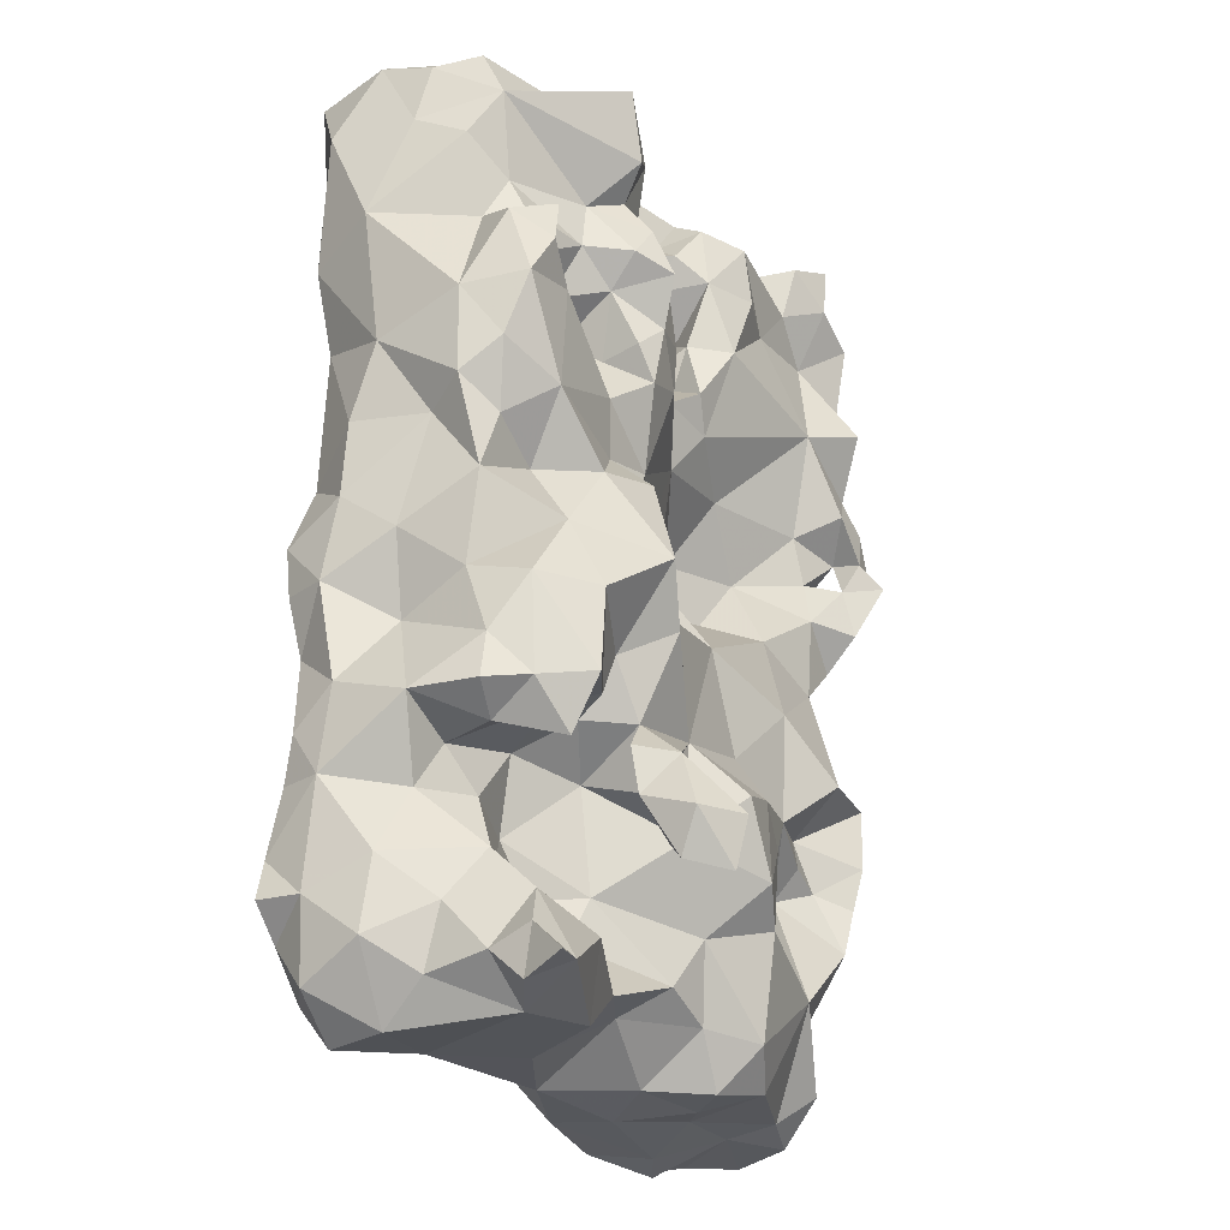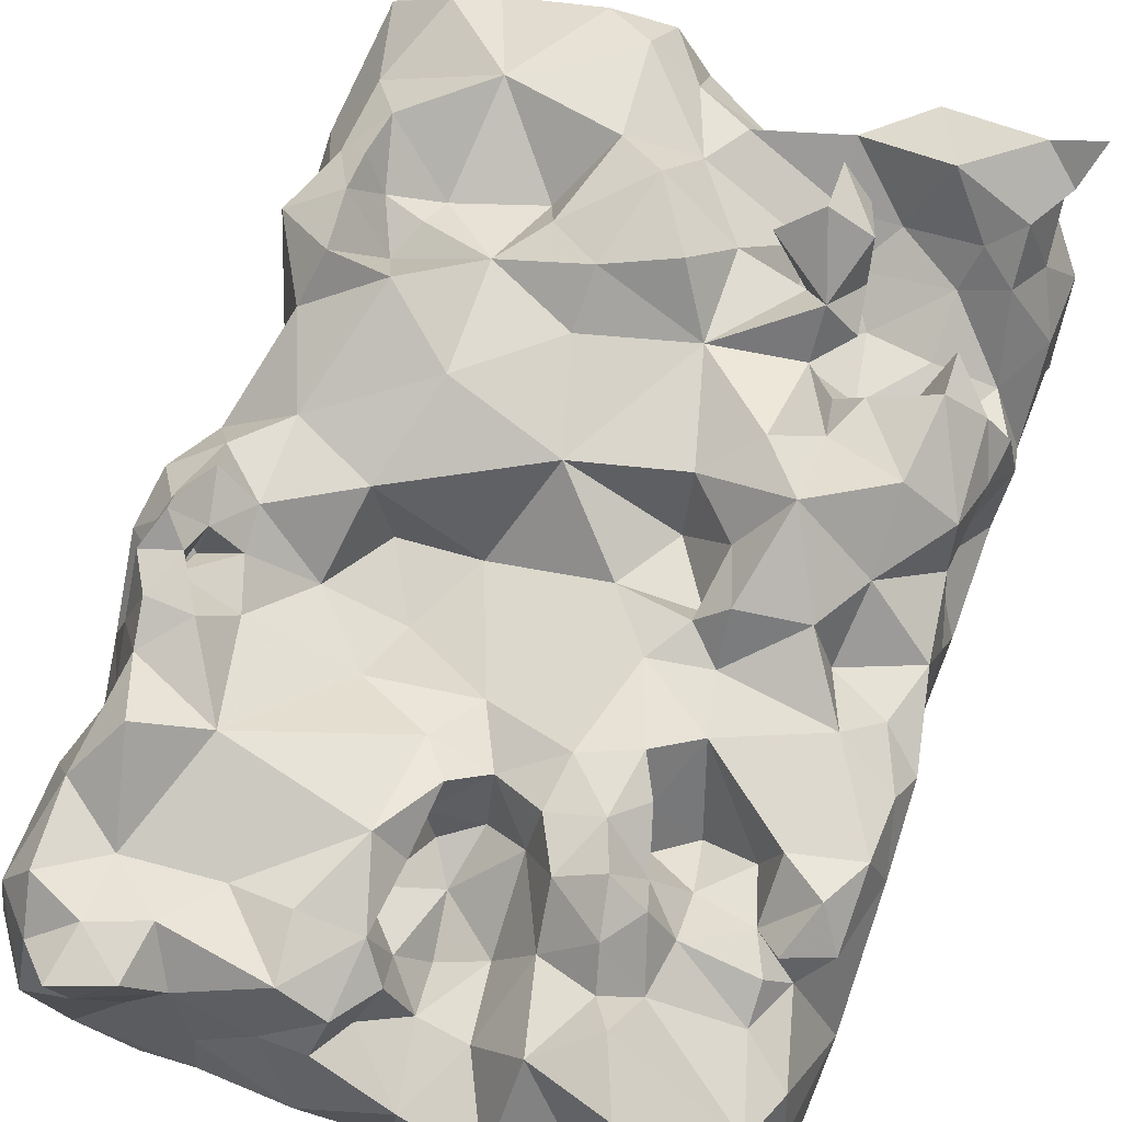
<metadata>
{"format":"obj","ext":"obj","renderer":"f3d","projection":"perspective","resolution":1024,"background":"white","views":[{"elev":-25.9,"azim":119.7,"up":"+Z"},{"elev":71.3,"azim":19.4,"up":"+Y"}]}
</metadata>
<code>
v -0.2374 -0.5396 -0.4093
v -0.07049 -0.6022 -0.1641
v -0.2994 -0.5367 -0.3852
v 0.02654 -0.6 -0.3544
v -0.2783 -0.4002 -0.2811
v -0.06374 -0.3261 -0.2635
v -0.07969 -0.4954 -0.4037
v -0.04589 -0.3211 -0.1503
v -0.1166 -0.3658 -0.3881
v -0.3174 -0.4729 -0.2572
v 0.01498 -0.5469 0.5019
v -0.1847 -0.3864 -0.1898
v -0.1036 -0.4246 -0.399
v -0.02236 -0.3074 -0.2361
v -0.2302 -0.5512 -0.4111
v -0.02649 -0.3777 -0.351
v -0.04934 -0.3534 -0.1029
v -0.141 -0.4529 -0.3952
v -0.2104 -0.4518 -0.3957
v -0.1556 -0.3743 0.06046
v -0.1761 -0.5089 -0.4137
v -0.269 -0.5696 -0.3949
v -0.1767 -0.6019 -0.2758
v 0.1086 -0.4189 -0.1708
v -0.2065 -0.5265 -0.4225
v -0.2918 -0.5916 -0.2835
v -0.2069 -0.6066 -0.3534
v -0.2512 -0.5573 -0.4032
v -0.2241 -0.5894 -0.3901
v 0.05073 -0.3466 -0.1258
v 0.3121 -0.4209 0.2122
v 0.2306 -0.3605 0.01024
v 0.04484 -0.3986 0.06431
v -0.2466 -0.6036 -0.103
v -0.1644 -0.5712 -0.4044
v -0.2691 -0.5271 -0.4003
v -0.3032 -0.4415 -0.3736
v -0.128 -0.3459 -0.1383
v -0.2599 -0.3595 -0.05524
v -0.302 -0.4866 -0.3998
v -0.0009766 -0.3614 -0.2828
v 0.231 -0.3949 -0.4025
v 0.106 -0.3886 -0.3572
v 0.1107 -0.274 -0.2733
v -0.3034 -0.5843 -0.3446
v -0.1268 -0.3408 -0.03408
v 0.1628 -0.3543 -0.08708
v 0.3079 -0.5334 -0.1272
v 0.05006 -0.3502 -0.213
v -0.08066 -0.6194 0.09043
v -0.05564 -0.3477 0.3196
v -0.2847 -0.4137 -0.1778
v -0.3177 -0.5232 -0.151
v -0.3282 -0.5079 0.03445
v -0.2903 -0.4214 0.2675
v 0.132 -0.3101 -0.1716
v 0.2132 -0.3852 -0.2615
v 0.2923 -0.3976 -0.1076
v -0.122 -0.611 -0.3413
v -0.02906 -0.4393 -0.3955
v 0.004764 -0.5218 -0.3916
v 0.1595 -0.5326 -0.3975
v 0.1679 -0.6184 -0.2265
v 0.138 -0.625 0.005914
v 0.1146 -0.6386 0.2717
v 0.03626 -0.4268 -0.3516
v 0.1005 -0.4674 -0.3956
v 0.09458 -0.417 -0.266
v 0.3001 -0.483 0.004193
v -0.1039 -0.3788 -0.2118
v -0.1729 -0.3474 -0.2936
v 0.07799 -0.3446 -0.0222
v -0.02198 -0.3607 -0.004075
v -0.0623 -0.4429 0.06708
v -0.1133 -0.4017 0.1972
v 0.1391 -0.3304 0.07652
v 0.06298 -0.3502 0.2143
v 0.1795 -0.3272 0.4645
v 0.2436 -0.3607 0.1314
v 0.171 -0.4441 0.2227
v 0.2665 -0.5853 0.2152
v 0.2756 -0.6018 0.4816
v 0.2487 -0.4134 0.3545
v 0.2496 -0.4552 0.4983
v 0.08552 -0.3802 0.3599
v -0.02761 -0.4186 0.445
v -0.2534 -0.5538 0.4981
v -0.2265 -0.3281 0.4547
v 0.09679 -0.4321 0.5105
v 0.2867 -0.4609 0.112
v 0.2673 -0.5915 0.07933
v 0.15 -0.5985 0.1471
v 0.01806 -0.5995 0.183
v -0.1754 -0.6093 0.2903
v 0.0349 -0.5916 0.06229
v -0.1878 -0.3342 0.2893
v -0.278 -0.3 0.1504
v -0.06095 -0.3833 -0.399
v -0.07226 -0.3436 -0.3588
v 0.3135 -0.5492 -0.3062
v -0.2851 -0.5233 -0.05546
v -0.2111 -0.5858 0.04748
v -0.3043 -0.5745 0.1875
v -0.1039 -0.5734 -0.03546
v -0.09216 -0.5668 -0.3919
v -0.2821 -0.3464 0.3551
v -0.3073 -0.4781 0.3939
v -0.2652 -0.597 0.3793
v -0.1216 -0.6008 0.4342
v -0.0254 -0.6285 0.3231
v 0.08632 -0.6262 0.4094
v -0.2732 -0.4318 0.5035
v -0.1438 -0.473 0.4909
v -0.1431 -0.362 0.3881
v 0.3051 -0.508 0.1874
v 0.3151 -0.5196 0.3172
v 0.2263 -0.6146 0.3369
v 0.302 -0.5351 0.1166
v 0.3026 -0.54 0.046
v 0.2447 -0.6012 -0.03475
v 0.1509 -0.5944 -0.1098
v 0.03302 -0.6078 -0.06385
v 0.3069 -0.5529 -0.03167
v 0.2746 -0.4922 -0.06937
v 0.2834 -0.4249 -0.03908
v 0.2925 -0.4082 0.04374
v 0.2912 -0.6004 0.01569
v 0.2253 -0.6152 0.02997
v 0.2843 -0.5845 -0.08808
v 0.2595 -0.6016 -0.1853
v 0.1445 -0.5521 0.4985
v 0.1601 -0.2992 -0.01027
v -0.3283 -0.4238 0.1389
v 0.3006 -0.4817 0.4123
v -0.1584 -0.3848 0.4747
v -0.08079 -0.3465 0.4509
v -0.03377 -0.3629 0.392
v 5.554e-06 -0.4506 0.3223
v -0.05628 -0.4139 0.347
v -0.03232 -0.4026 0.2812
v 0.05077 -0.3954 0.2855
v 0.1463 -0.3687 0.2822
v 0.1706 -0.3805 0.363
v 0.2331 -0.3615 0.2316
v -0.01703 -0.3971 0.1854
v -0.09124 -0.4125 0.4798
v -0.05663 -0.4909 0.5114
v -0.06626 -0.5751 0.4951
v -0.004901 -0.6038 0.4276
v -0.1478 -0.5563 0.5002
v 0.2942 -0.3841 0.2877
v 0.1524 -0.3659 0.1668
v 0.08735 -0.3674 0.1227
v -0.2511 -0.3243 -0.1483
v -0.1912 -0.3184 -0.0868
v -0.2442 -0.3428 -0.23
v 0.1634 -0.4299 -0.3121
v 0.1621 -0.4644 -0.2282
v 0.2772 -0.4721 -0.2203
v 0.2834 -0.4384 -0.3209
v 0.1907 -0.3516 -0.3386
v 0.2654 -0.5006 -0.4117
v 0.2416 -0.5982 -0.3709
v 0.1368 -0.6256 -0.3359
v 0.06126 -0.6351 -0.2544
v -0.04082 -0.6094 -0.2721
v -0.05151 -0.5985 -0.3421
v 0.09778 -0.6345 -0.1714
v 0.1625 -0.3772 -0.3983
v 0.2977 -0.5217 0.485
v 0.3101 -0.5653 0.4141
v -0.2805 -0.5681 0.01111
v -0.2138 -0.5796 -0.0331
v 0.1166 -0.3975 0.06441
v 0.1223 -0.3531 0.02092
v 0.08076 -0.4036 0.008501
v 0.1857 -0.6162 0.4306
v 0.2547 -0.6101 0.414
v 0.1509 -0.6414 0.3595
v -0.2432 -0.3765 -0.36
v 0.2601 -0.3677 -0.3167
v -0.303 -0.3749 0.439
v -0.2237 -0.3806 0.5028
v -0.1959 -0.4358 0.4854
v 0.2226 -0.4031 0.07232
v 0.2006 -0.3435 0.06417
v -0.2095 -0.3644 0.193
v -0.2272 -0.357 0.1076
v -0.1712 -0.4151 0.1358
v -0.1003 -0.4496 0.1359
v -0.1363 -0.4451 0.07123
v -0.2903 -0.4097 0.04153
v -0.2275 -0.3623 0.02802
v 0.2752 -0.4004 0.1002
v 0.2983 -0.384 0.1595
v 0.2948 -0.3605 0.2181
v -0.2669 -0.3582 0.477
v -0.2756 -0.329 0.4326
v -0.2285 -0.3615 0.3949
v 0.2791 -0.3978 -0.3657
v 0.2529 -0.3361 -0.3764
v 0.3103 -0.4207 0.1286
v 0.272 -0.4063 0.4344
v -0.2089 -0.3757 -0.1243
v -0.08839 -0.3435 0.3935
v -0.0175 -0.4175 0.3888
v 0.05888 -0.4265 0.4314
v 0.1044 -0.3558 0.4385
v 0.1527 -0.3948 0.4791
v 0.1679 -0.4729 0.5011
v 0.01163 -0.4395 0.4226
v 0.02401 -0.4386 0.4961
v 0.05122 -0.4384 0.3651
v 0.007999 -0.4577 0.3774
v 0.2628 -0.4085 -0.277
v -0.3109 -0.4405 0.449
v -0.3004 -0.5129 0.4586
v -0.2981 -0.5879 0.4471
v -0.2216 -0.5977 0.443
v -0.2013 -0.5858 0.4994
v -0.2302 -0.3668 -0.1717
v -0.2767 -0.3651 -0.1956
v -0.3027 -0.366 -0.1325
v 0.1547 -0.3314 0.4038
v 0.1289 -0.3349 0.3448
v 0.07932 -0.3453 0.3087
v 0.1038 -0.3373 0.2553
v 0.1288 -0.3872 0.223
v 0.1199 -0.3175 0.2986
v 0.1134 -0.3429 0.1962
v 0.05638 -0.3508 0.2638
v 0.01011 -0.3839 0.2411
v -0.0468 -0.3767 0.2311
v 0.1539 -0.339 0.3112
v 0.1788 -0.3797 0.3157
v 0.2315 -0.3998 0.2839
v 0.1786 -0.4132 0.2706
v 0.2171 -0.4118 0.2344
v -0.03794 -0.6061 0.01387
v 0.0184 -0.3049 -0.1709
v 0.07604 -0.2852 -0.2061
v 0.1107 -0.3335 -0.2398
v 0.151 -0.287 -0.2269
v 0.2715 -0.3513 0.2598
v 0.2533 -0.3591 0.308
v -0.2688 -0.3365 0.2529
v 0.02312 -0.3792 -0.3284
v 0.1379 -0.4247 0.2499
v 0.01284 -0.4318 0.2685
v 0.2701 -0.4264 0.308
v 0.3093 -0.5433 -0.2059
v -0.3235 -0.4856 0.2086
v -0.3074 -0.5117 0.3018
v -0.316 -0.4461 0.33
v -0.2703 -0.5972 0.2753
v -0.2098 -0.6103 0.195
v -0.2471 -0.3063 0.3111
v -0.01226 -0.3879 0.4193
v -0.03897 -0.3721 0.4579
v -0.04853 -0.4073 0.4809
v -0.193 -0.3636 -0.1584
v 0.111 -0.2615 -0.2276
v 0.2479 -0.3962 0.3192
v -0.2703 -0.3613 0.06812
v -0.2887 -0.3695 0.1326
v -0.3166 -0.3961 0.09038
v -0.2647 -0.3479 0.1816
v -0.2948 -0.3816 0.222
v -0.2838 -0.3927 0.1755
v -0.2326 -0.3215 0.2159
v -0.275 -0.3219 0.2135
v -0.2694 -0.5804 -0.05347
v -0.3054 -0.5732 -0.1088
v 0.231 -0.3919 -0.2988
v 0.2209 -0.4305 -0.2731
v 0.2203 -0.4479 -0.2134
v 0.1732 -0.4481 -0.159
v -0.02107 -0.4409 0.289
v -0.2345 -0.3291 0.5069
v -0.1859 -0.3406 0.4875
v -0.1817 -0.3548 0.433
v -0.2505 -0.3353 -0.1873
v 0.3107 -0.4594 -0.1512
v 0.2638 -0.41 -0.1717
v 0.2385 -0.3241 -0.1375
v 0.23 -0.3249 -0.05957
v 0.2792 -0.3642 -0.05574
v 0.2754 -0.3632 -0.1464
v 0.2163 -0.3816 -0.1438
v 0.1564 -0.3939 -0.1342
v 0.1815 -0.3562 -0.1287
v 0.2538 -0.4596 -0.1768
v 0.2985 -0.3988 -0.1498
v 0.3012 -0.575 -0.1621
v 0.2957 -0.5853 -0.2047
v 0.2377 -0.5903 -0.2672
v 0.1881 -0.6313 -0.2907
v 0.3003 -0.5961 -0.2665
v 0.1309 -0.3491 0.2302
v 0.1416 -0.3721 0.1128
v 0.1127 -0.3614 0.08487
v 0.2959 -0.4676 0.4673
v 0.2781 -0.4254 0.4765
v 0.2913 -0.4315 0.3873
v -0.09172 -0.3347 -0.1795
v 0.2376 -0.3517 -0.187
v 0.2849 -0.3556 -0.352
v 0.2811 -0.3647 -0.3953
v -0.2616 -0.3726 0.1558
v -0.2513 -0.3328 0.1439
v -0.2615 -0.3255 0.0981
v -0.2243 -0.3618 0.147
v -0.2577 -0.3158 0.1727
v -0.2935 -0.3238 0.1809
v -0.2847 -0.3327 0.1267
v 0.1548 -0.3373 -0.2108
v 0.1318 -0.3493 -0.1386
v 0.1117 -0.3452 -0.1946
v 0.1612 -0.3413 -0.1687
v -0.2463 -0.3212 -0.09306
v 0.2999 -0.5549 -0.3776
v 0.3103 -0.495 -0.3472
v 0.3069 -0.4871 -0.28
v 0.2792 -0.4552 -0.3767
v 0.253 -0.5587 -0.4141
v 0.2862 -0.5913 -0.3349
v 0.3158 -0.591 -0.3051
v 0.2904 -0.596 -0.03028
v 0.1334 -0.4549 -0.2738
v 0.1147 -0.4271 -0.3094
v 0.1217 -0.3159 -0.05789
v 0.1388 -0.3085 -0.265
v -0.2571 -0.417 -0.3996
v -0.2104 -0.402 -0.3883
v -0.02134 -0.3673 0.2625
v 0.1377 -0.3594 0.3777
v 0.2867 -0.5894 0.2919
v -0.02854 -0.385 0.3238
v 0.2979 -0.3217 -0.383
f 113 87 150
f 113 150 147
f 326 163 321
f 152 144 79
f 237 142 235
f 237 235 236
f 237 238 80
f 322 323 100
f 298 326 327
f 162 62 42
f 67 42 62
f 285 291 286
f 47 286 291
f 318 242 316
f 223 320 154
f 315 267 314
f 206 211 214
f 213 214 211
f 161 274 181
f 24 158 68
f 322 100 321
f 63 121 168
f 63 130 121
f 273 101 53
f 296 63 297
f 130 63 296
f 297 63 164
f 165 164 63
f 229 234 142
f 334 333 180
f 297 164 163
f 228 299 142
f 129 130 294
f 23 59 166
f 132 32 286
f 186 32 132
f 90 69 126
f 202 90 126
f 23 2 34
f 64 120 128
f 119 69 90
f 169 43 161
f 69 119 123
f 213 85 141
f 26 273 53
f 103 54 172
f 122 64 95
f 122 95 239
f 5 156 71
f 180 5 71
f 247 43 66
f 247 66 16
f 20 189 191
f 190 191 189
f 76 186 132
f 198 106 182
f 177 82 131
f 111 177 131
f 71 99 9
f 293 284 288
f 306 288 284
f 230 299 228
f 230 228 152
f 206 214 138
f 213 138 214
f 65 117 179
f 108 219 218
f 111 65 179
f 110 65 111
f 183 112 184
f 113 146 135
f 136 135 146
f 280 183 135
f 312 267 187
f 217 218 87
f 217 87 112
f 185 186 79
f 194 185 79
f 256 255 103
f 208 78 224
f 270 187 267
f 270 267 313
f 104 173 34
f 194 79 195
f 2 104 34
f 239 104 122
f 2 122 104
f 153 152 300
f 153 230 152
f 85 207 208
f 222 282 156
f 221 156 282
f 222 223 154
f 222 154 282
f 207 211 212
f 119 90 118
f 115 118 90
f 115 90 202
f 86 212 211
f 258 86 211
f 196 244 151
f 169 161 201
f 115 202 31
f 115 31 116
f 31 202 195
f 31 195 196
f 160 215 323
f 323 251 100
f 202 126 194
f 202 194 195
f 212 147 11
f 212 11 89
f 209 78 208
f 209 208 89
f 209 210 84
f 89 210 209
f 87 218 219
f 87 219 220
f 200 324 42
f 200 42 308
f 201 339 308
f 109 220 219
f 150 87 220
f 266 264 192
f 107 217 216
f 218 217 107
f 120 129 328
f 222 156 5
f 37 5 180
f 53 52 10
f 101 223 52
f 101 52 53
f 101 192 39
f 101 39 223
f 246 257 96
f 246 96 270
f 252 268 269
f 252 269 133
f 101 54 192
f 37 10 5
f 85 225 226
f 337 178 117
f 178 337 171
f 178 171 82
f 99 98 9
f 8 14 305
f 234 229 225
f 206 258 211
f 213 211 207
f 54 266 192
f 264 315 311
f 137 51 205
f 85 208 336
f 85 336 225
f 226 225 229
f 246 270 271
f 286 32 287
f 2 168 122
f 203 224 78
f 199 281 114
f 249 141 232
f 140 249 232
f 300 186 76
f 152 238 144
f 8 240 14
f 44 243 332
f 240 8 30
f 17 30 8
f 44 332 242
f 47 317 331
f 30 331 317
f 30 317 56
f 9 98 13
f 54 133 266
f 21 25 19
f 41 49 68
f 316 56 319
f 243 56 316
f 201 308 42
f 201 42 169
f 236 151 245
f 236 235 263
f 201 161 181
f 48 129 294
f 123 129 48
f 188 312 189
f 188 189 20
f 196 79 144
f 244 196 144
f 250 263 83
f 248 228 142
f 248 142 237
f 248 80 228
f 248 237 80
f 305 14 6
f 182 107 216
f 254 107 182
f 198 88 199
f 75 96 233
f 233 96 51
f 54 252 133
f 173 102 172
f 272 173 172
f 55 253 254
f 252 253 55
f 264 265 315
f 266 265 264
f 199 114 96
f 199 96 257
f 188 310 312
f 257 106 199
f 198 199 106
f 103 255 253
f 255 108 253
f 256 50 93
f 94 256 93
f 255 256 94
f 255 94 108
f 102 50 256
f 172 102 103
f 256 103 102
f 259 136 146
f 259 146 260
f 280 88 279
f 86 259 260
f 86 260 212
f 221 204 261
f 221 154 204
f 262 44 242
f 262 242 241
f 19 40 333
f 268 252 55
f 254 106 55
f 55 106 246
f 268 55 246
f 265 310 315
f 265 309 310
f 276 159 275
f 215 275 159
f 73 46 20
f 336 224 143
f 225 336 143
f 161 157 274
f 101 273 272
f 172 101 272
f 272 273 34
f 26 34 273
f 43 330 157
f 43 157 161
f 274 157 275
f 274 275 215
f 324 162 42
f 88 197 279
f 198 197 88
f 198 182 197
f 182 112 197
f 197 112 183
f 197 183 279
f 281 135 136
f 280 135 281
f 280 281 88
f 136 114 281
f 205 114 136
f 221 282 154
f 189 187 75
f 189 312 187
f 322 160 323
f 159 251 323
f 159 283 251
f 124 283 58
f 124 58 125
f 123 127 328
f 124 48 283
f 124 125 69
f 32 125 287
f 126 125 32
f 247 330 43
f 68 330 247
f 158 329 68
f 283 159 292
f 283 292 284
f 292 159 276
f 289 284 292
f 277 289 292
f 277 292 276
f 58 293 288
f 287 58 288
f 313 310 97
f 311 97 310
f 160 322 324
f 160 324 200
f 330 68 329
f 330 329 157
f 300 79 186
f 300 152 79
f 33 153 301
f 301 175 174
f 33 301 174
f 134 302 170
f 171 134 170
f 203 302 134
f 203 134 304
f 203 304 83
f 203 78 209
f 303 203 209
f 84 303 209
f 203 303 302
f 250 83 304
f 116 250 304
f 116 304 134
f 70 38 305
f 70 12 38
f 12 261 38
f 70 305 6
f 70 6 71
f 70 71 12
f 8 305 38
f 319 317 318
f 317 319 56
f 49 318 24
f 49 24 68
f 294 130 295
f 181 215 160
f 181 160 200
f 307 181 200
f 193 46 155
f 20 193 188
f 264 311 188
f 264 188 193
f 188 311 310
f 39 155 320
f 193 155 39
f 310 313 267
f 314 313 97
f 271 313 314
f 318 241 242
f 133 265 266
f 133 269 265
f 267 269 268
f 267 268 314
f 268 271 314
f 268 246 271
f 315 97 311
f 37 333 40
f 277 24 290
f 277 158 24
f 276 158 277
f 223 39 320
f 30 318 49
f 318 56 241
f 30 56 318
f 204 320 155
f 204 154 320
f 277 290 289
f 290 291 289
f 215 159 323
f 324 322 162
f 321 163 325
f 322 321 162
f 164 4 62
f 325 62 162
f 251 298 100
f 327 100 298
f 251 295 298
f 294 295 251
f 48 294 251
f 283 48 251
f 30 72 331
f 157 329 275
f 329 158 275
f 47 132 286
f 47 331 132
f 132 331 72
f 316 242 332
f 140 232 335
f 233 51 335
f 337 116 171
f 337 115 116
f 81 118 115
f 81 115 337
f 81 337 117
f 141 85 226
f 139 206 138
f 139 278 338
f 139 138 278
f 278 138 249
f 278 249 140
f 278 140 338
f 139 137 206
f 139 338 137
f 338 51 137
f 44 262 243
f 201 307 339
f 201 181 307
f 285 287 288
f 306 285 288
f 16 41 247
f 99 41 16
f 41 99 6
f 41 6 14
f 244 236 245
f 144 236 244
f 71 9 334
f 180 71 334
f 18 7 21
f 13 7 18
f 169 42 67
f 232 233 335
f 28 22 36
f 49 41 14
f 1 15 28
f 54 103 252
f 82 171 170
f 126 69 125
f 47 291 290
f 47 290 317
f 13 60 7
f 13 98 60
f 2 166 165
f 23 166 2
f 285 286 287
f 107 108 218
f 253 108 107
f 62 325 163
f 164 62 163
f 165 168 2
f 36 22 3
f 40 36 3
f 35 29 15
f 67 62 61
f 165 4 164
f 51 114 205
f 96 114 51
f 225 143 234
f 37 180 333
f 19 18 21
f 17 8 38
f 17 38 46
f 17 46 73
f 123 328 129
f 60 61 7
f 19 334 18
f 3 45 10
f 25 15 1
f 19 25 1
f 36 19 1
f 326 296 163
f 297 163 296
f 316 319 318
f 15 29 28
f 22 28 29
f 238 237 236
f 238 236 144
f 175 176 174
f 33 174 176
f 137 205 136
f 298 296 326
f 23 27 59
f 333 334 19
f 129 120 121
f 130 129 121
f 59 35 105
f 206 137 258
f 124 123 48
f 124 69 123
f 183 184 135
f 113 135 184
f 166 59 167
f 104 239 50
f 258 137 259
f 26 53 10
f 45 26 10
f 20 46 193
f 77 227 230
f 181 274 215
f 199 88 281
f 59 105 167
f 11 131 89
f 321 325 162
f 27 35 59
f 27 29 35
f 99 16 98
f 6 99 71
f 100 326 321
f 327 326 100
f 236 263 250
f 236 250 151
f 66 67 61
f 66 61 60
f 284 289 306
f 56 262 241
f 120 64 121
f 166 167 4
f 166 4 165
f 75 233 145
f 91 81 92
f 91 92 128
f 275 158 276
f 66 43 67
f 271 270 313
f 235 83 263
f 235 143 83
f 122 121 64
f 122 168 121
f 204 155 38
f 204 38 261
f 167 61 4
f 167 105 61
f 187 270 96
f 75 187 96
f 74 190 145
f 190 75 145
f 223 222 52
f 176 73 33
f 176 72 73
f 254 182 106
f 92 95 64
f 93 95 92
f 77 231 227
f 212 260 147
f 309 269 267
f 265 269 309
f 111 131 11
f 314 97 315
f 259 137 136
f 142 234 235
f 232 231 77
f 150 109 148
f 220 109 150
f 235 234 143
f 243 316 332
f 61 62 4
f 95 93 50
f 81 117 65
f 210 170 84
f 131 170 210
f 280 279 183
f 21 7 105
f 35 21 105
f 74 33 73
f 74 145 33
f 184 112 87
f 113 184 87
f 105 7 61
f 240 49 14
f 93 92 65
f 31 196 151
f 92 81 65
f 245 151 244
f 131 82 170
f 16 60 98
f 66 60 16
f 219 108 94
f 175 72 176
f 165 63 168
f 85 213 207
f 293 283 284
f 171 116 134
f 295 296 298
f 130 296 295
f 89 131 210
f 132 72 175
f 132 175 76
f 43 169 67
f 119 127 123
f 335 51 338
f 178 82 177
f 117 178 177
f 179 117 177
f 81 91 118
f 119 118 91
f 119 91 127
f 64 128 92
f 153 145 77
f 185 32 186
f 196 195 79
f 290 24 317
f 318 317 24
f 300 76 301
f 153 300 301
f 287 125 58
f 11 148 149
f 11 149 111
f 12 221 261
f 12 156 221
f 12 71 156
f 229 227 226
f 231 226 227
f 146 147 260
f 138 141 249
f 120 328 127
f 128 120 127
f 141 231 232
f 140 335 338
f 309 267 312
f 309 312 310
f 74 73 20
f 250 31 151
f 116 31 250
f 106 257 246
f 315 310 267
f 152 80 238
f 152 228 80
f 216 217 112
f 227 142 299
f 227 229 142
f 147 148 11
f 33 145 153
f 23 26 27
f 23 34 26
f 145 232 77
f 145 233 232
f 3 22 45
f 29 27 45
f 73 72 30
f 17 73 30
f 45 27 26
f 41 68 247
f 21 35 25
f 25 35 15
f 75 190 189
f 289 291 285
f 306 289 285
f 22 29 45
f 203 143 224
f 203 83 143
f 20 191 74
f 190 74 191
f 3 37 40
f 3 10 37
f 36 1 28
f 36 40 19
f 334 9 18
f 13 18 9
f 138 213 141
f 293 58 283
f 308 339 307
f 200 308 307
f 109 219 94
f 109 94 110
f 153 77 230
f 227 299 230
f 46 38 155
f 172 54 101
f 30 49 240
f 113 147 146
f 239 95 50
f 104 50 102
f 104 102 173
f 301 76 175
f 126 32 185
f 126 185 194
f 192 264 193
f 192 193 39
f 86 258 259
f 252 103 253
f 150 148 147
f 93 110 94
f 34 173 272
f 93 65 110
f 336 208 224
f 148 109 149
f 254 253 107
f 141 226 231
f 207 89 208
f 212 89 207
f 56 243 262
f 182 216 112
f 149 109 110
f 149 110 111
f 5 52 222
f 10 52 5
f 84 170 302
f 84 302 303
f 91 128 127
f 111 179 177

</code>
